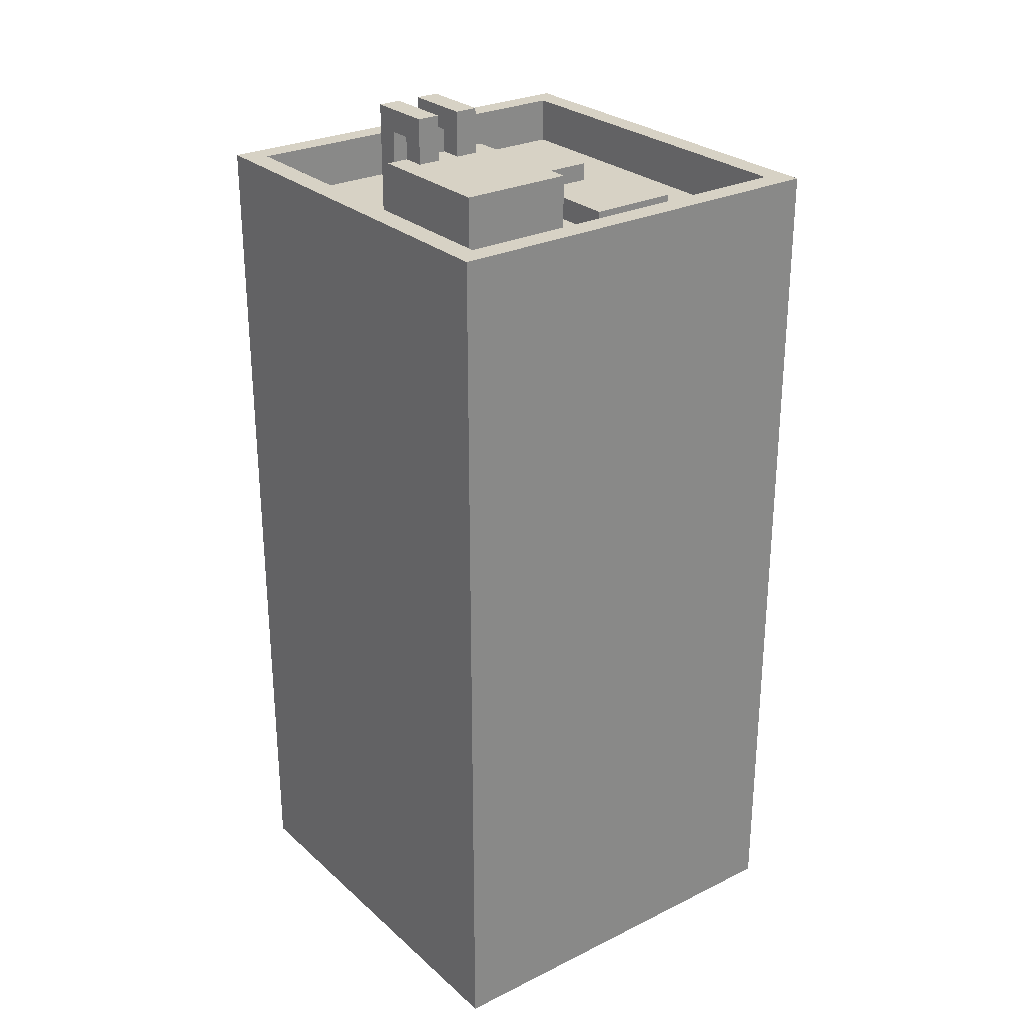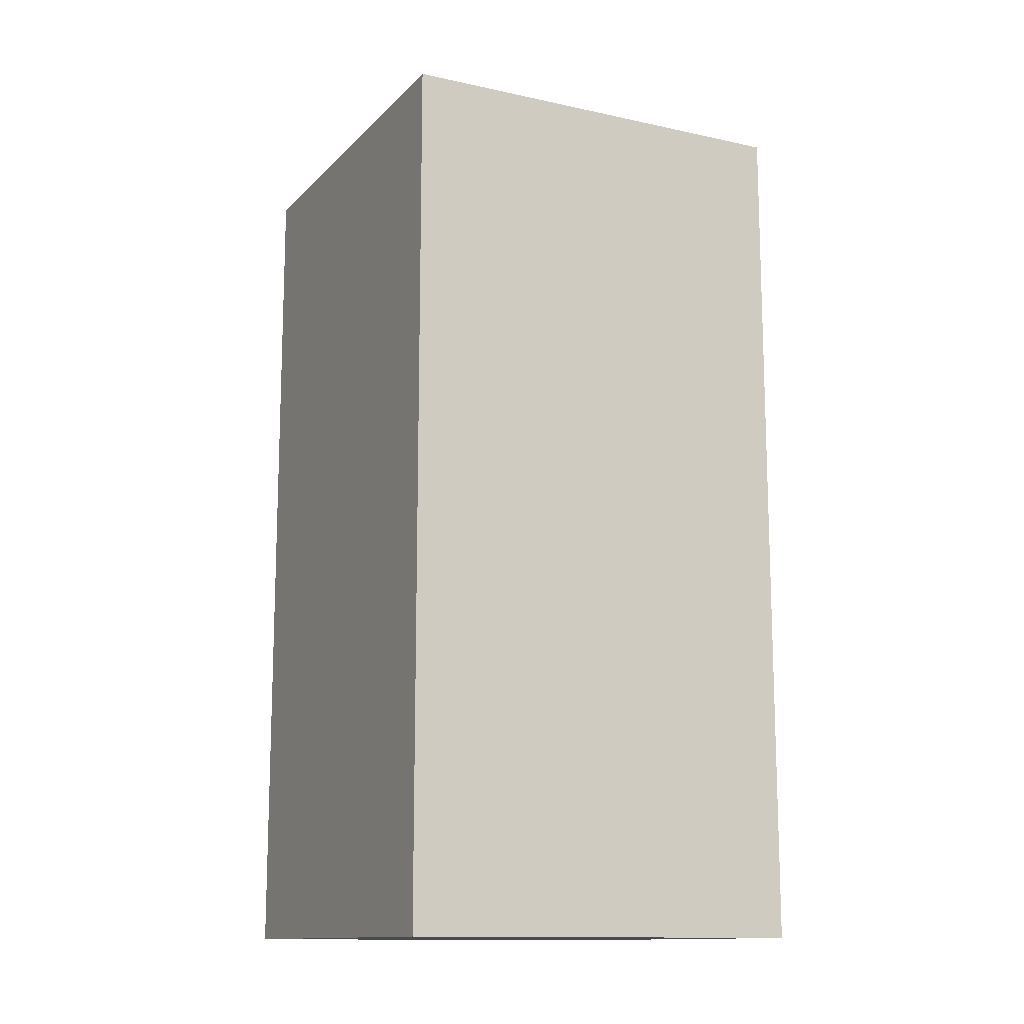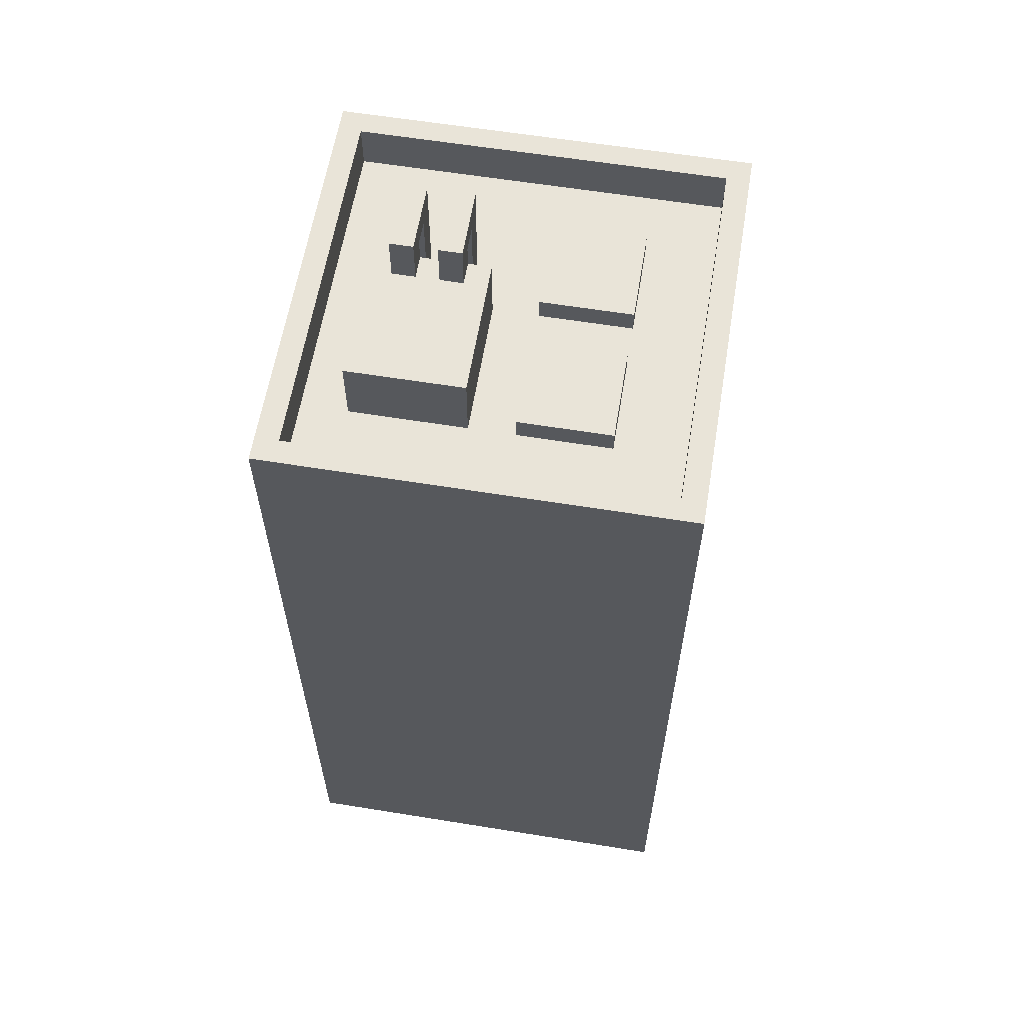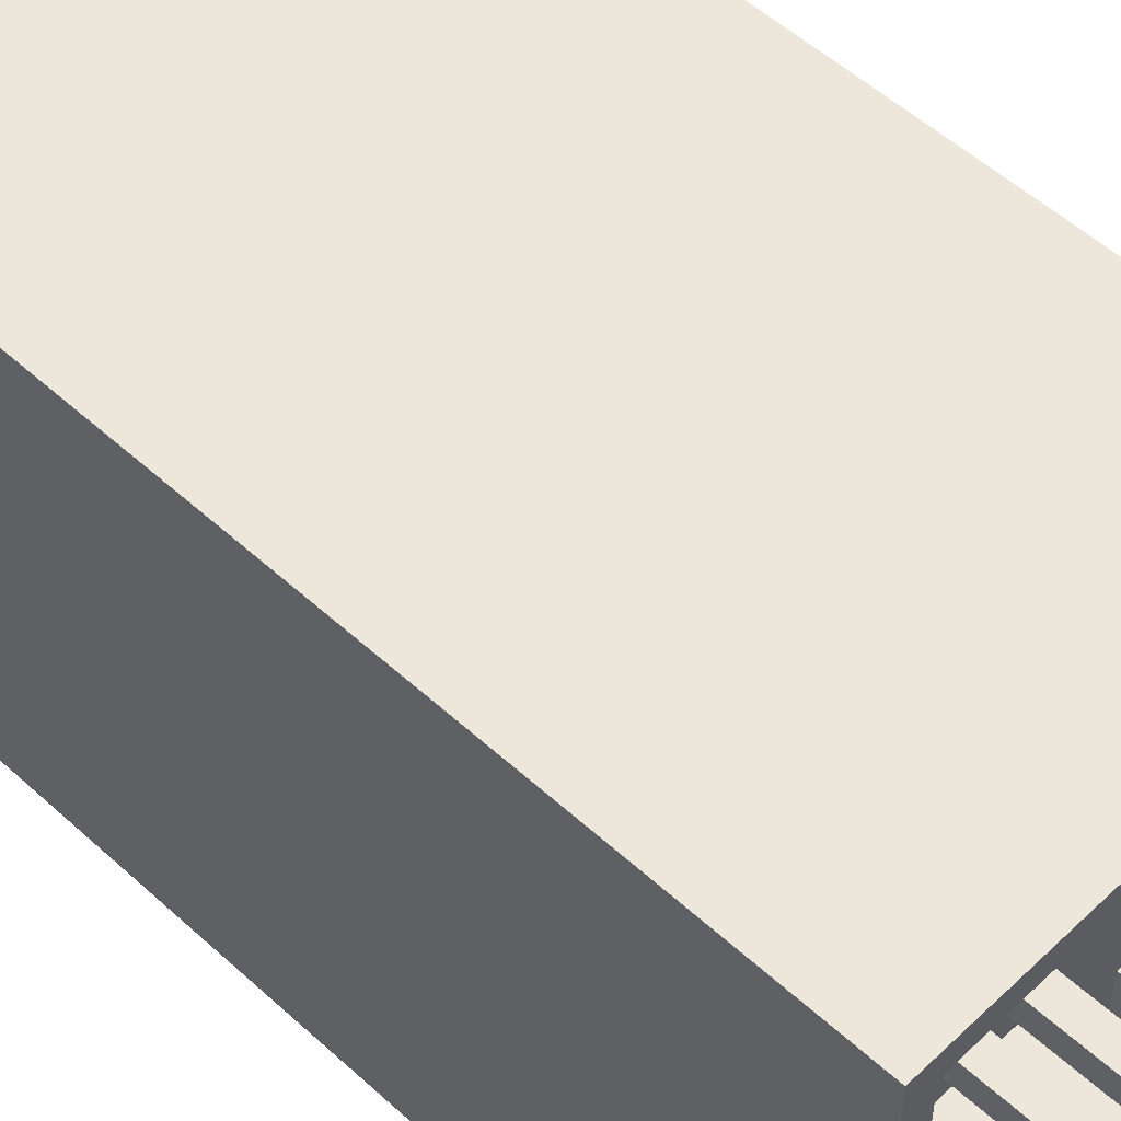
<metadata>
{"format":"obj","ext":"obj","renderer":"f3d","projection":"perspective","resolution":1024,"background":"white","views":[{"elev":27.3,"azim":143.0,"up":"+Y"},{"elev":-13.1,"azim":-26.5,"up":"+Y"},{"elev":60.7,"azim":-170.6,"up":"+Y"},{"elev":52.9,"azim":134.4,"up":"+Z"}]}
</metadata>
<code>
v -9 0 9
v -9 0 -9
v -9 6 7
v -9 6 5
v -9 6 3
v -9 6 1
v -9 6 -1
v -9 6 -3
v -9 6 -5
v -9 6 -7
v -9 10 7
v -9 10 5
v -9 10 3
v -9 10 1
v -9 10 -1
v -9 10 -3
v -9 10 -5
v -9 10 -7
v -9 14 7
v -9 14 5
v -9 14 3
v -9 14 1
v -9 14 -1
v -9 14 -3
v -9 14 -5
v -9 14 -7
v -9 18 7
v -9 18 5
v -9 18 3
v -9 18 1
v -9 18 -1
v -9 18 -3
v -9 18 -5
v -9 18 -7
v -9 22 7
v -9 22 5
v -9 22 3
v -9 22 1
v -9 22 -1
v -9 22 -3
v -9 22 -5
v -9 22 -7
v -9 26 7
v -9 26 5
v -9 26 3
v -9 26 1
v -9 26 -1
v -9 26 -3
v -9 26 -5
v -9 26 -7
v -9 30 7
v -9 30 5
v -9 30 3
v -9 30 1
v -9 30 -1
v -9 30 -3
v -9 30 -5
v -9 30 -7
v -9 34 7
v -9 34 5
v -9 34 3
v -9 34 1
v -9 34 -1
v -9 34 -3
v -9 34 -5
v -9 34 -7
v -9 36 9
v -9 36 -9
v -9 38 9
v -9 38 -9
v -5 36 5
v -5 36 1
v -5 36 -1
v -5 36 -5
v -5 37 5
v -5 37 1
v -5 37 -1
v -5 37 -5
v 1 36 1
v 1 36 -5
v 1 39 1
v 1 39 -5
v 2 36 3
v 2 36 2
v 2 39 1
v 2 39 -0
v 2 40 2
v 2 40 1
v 2 41 3
v 2 41 -0
v 4 36 3
v 4 36 2
v 4 39 1
v 4 39 -0
v 4 40 2
v 4 40 1
v 4 41 3
v 4 41 -0
v 8 36 8
v 8 36 -8
v 8 38 8
v 8 38 -8
v -8 36 8
v -8 36 -8
v -8 38 8
v -8 38 -8
v -1 36 5
v -1 36 1
v -1 36 -1
v -1 36 -5
v -1 37 5
v -1 37 1
v -1 37 -1
v -1 37 -5
v 3 36 3
v 3 36 2
v 3 39 1
v 3 39 -0
v 3 40 2
v 3 40 1
v 3 41 3
v 3 41 -0
v 5 36 3
v 5 36 2
v 5 39 1
v 5 39 -0
v 5 40 2
v 5 40 1
v 5 41 3
v 5 41 -0
v 6 36 1
v 6 36 -5
v 6 39 1
v 6 39 -5
v 9 0 9
v 9 0 -9
v 9 6 7
v 9 6 5
v 9 6 3
v 9 6 1
v 9 6 -1
v 9 6 -3
v 9 6 -5
v 9 6 -7
v 9 10 7
v 9 10 5
v 9 10 3
v 9 10 1
v 9 10 -1
v 9 10 -3
v 9 10 -5
v 9 10 -7
v 9 14 7
v 9 14 5
v 9 14 3
v 9 14 1
v 9 14 -1
v 9 14 -3
v 9 14 -5
v 9 14 -7
v 9 18 7
v 9 18 5
v 9 18 3
v 9 18 1
v 9 18 -1
v 9 18 -3
v 9 18 -5
v 9 18 -7
v 9 22 7
v 9 22 5
v 9 22 3
v 9 22 1
v 9 22 -1
v 9 22 -3
v 9 22 -5
v 9 22 -7
v 9 26 7
v 9 26 5
v 9 26 3
v 9 26 1
v 9 26 -1
v 9 26 -3
v 9 26 -5
v 9 26 -7
v 9 30 7
v 9 30 5
v 9 30 3
v 9 30 1
v 9 30 -1
v 9 30 -3
v 9 30 -5
v 9 30 -7
v 9 34 7
v 9 34 5
v 9 34 3
v 9 34 1
v 9 34 -1
v 9 34 -3
v 9 34 -5
v 9 34 -7
v 9 36 9
v 9 36 -9
v 9 38 9
v 9 38 -9
v -9 0 9
v -9 36 9
v -9 38 9
v -7 6 9
v -7 10 9
v -7 14 9
v -7 18 9
v -7 22 9
v -7 26 9
v -7 30 9
v -7 34 9
v -5 6 9
v -5 10 9
v -5 14 9
v -5 18 9
v -5 22 9
v -5 26 9
v -5 30 9
v -5 34 9
v -3 6 9
v -3 10 9
v -3 14 9
v -3 18 9
v -3 22 9
v -3 26 9
v -3 30 9
v -3 34 9
v -1 6 9
v -1 10 9
v -1 14 9
v -1 18 9
v -1 22 9
v -1 26 9
v -1 30 9
v -1 34 9
v 1 6 9
v 1 10 9
v 1 14 9
v 1 18 9
v 1 22 9
v 1 26 9
v 1 30 9
v 1 34 9
v 3 6 9
v 3 10 9
v 3 14 9
v 3 18 9
v 3 22 9
v 3 26 9
v 3 30 9
v 3 34 9
v 5 6 9
v 5 10 9
v 5 14 9
v 5 18 9
v 5 22 9
v 5 26 9
v 5 30 9
v 5 34 9
v 7 6 9
v 7 10 9
v 7 14 9
v 7 18 9
v 7 22 9
v 7 26 9
v 7 30 9
v 7 34 9
v 9 0 9
v 9 36 9
v 9 38 9
v -5 36 5
v -5 37 5
v -1 36 5
v -1 37 5
v 2 36 3
v 2 41 3
v 3 36 3
v 3 41 3
v 4 36 3
v 4 41 3
v 5 36 3
v 5 41 3
v 1 36 1
v 1 39 1
v 2 39 1
v 2 40 1
v 3 39 1
v 3 40 1
v 4 39 1
v 4 40 1
v 5 39 1
v 5 40 1
v 6 36 1
v 6 39 1
v -5 36 -1
v -5 37 -1
v -1 36 -1
v -1 37 -1
v -8 36 -8
v -8 38 -8
v 8 36 -8
v 8 38 -8
v -8 36 8
v -8 38 8
v 8 36 8
v 8 38 8
v 2 36 2
v 2 40 2
v 3 36 2
v 3 40 2
v 4 36 2
v 4 40 2
v 5 36 2
v 5 40 2
v -5 36 1
v -5 37 1
v -1 36 1
v -1 37 1
v 2 39 -0
v 2 41 -0
v 3 39 -0
v 3 41 -0
v 4 39 -0
v 4 41 -0
v 5 39 -0
v 5 41 -0
v -5 36 -5
v -5 37 -5
v -1 36 -5
v -1 37 -5
v 1 36 -5
v 1 39 -5
v 6 36 -5
v 6 39 -5
v -9 0 -9
v -9 36 -9
v -9 38 -9
v -7 6 -9
v -7 10 -9
v -7 14 -9
v -7 18 -9
v -7 22 -9
v -7 26 -9
v -7 30 -9
v -7 34 -9
v -5 6 -9
v -5 10 -9
v -5 14 -9
v -5 18 -9
v -5 22 -9
v -5 26 -9
v -5 30 -9
v -5 34 -9
v -3 6 -9
v -3 10 -9
v -3 14 -9
v -3 18 -9
v -3 22 -9
v -3 26 -9
v -3 30 -9
v -3 34 -9
v -1 6 -9
v -1 10 -9
v -1 14 -9
v -1 18 -9
v -1 22 -9
v -1 26 -9
v -1 30 -9
v -1 34 -9
v 1 6 -9
v 1 10 -9
v 1 14 -9
v 1 18 -9
v 1 22 -9
v 1 26 -9
v 1 30 -9
v 1 34 -9
v 3 6 -9
v 3 10 -9
v 3 14 -9
v 3 18 -9
v 3 22 -9
v 3 26 -9
v 3 30 -9
v 3 34 -9
v 5 6 -9
v 5 10 -9
v 5 14 -9
v 5 18 -9
v 5 22 -9
v 5 26 -9
v 5 30 -9
v 5 34 -9
v 7 6 -9
v 7 10 -9
v 7 14 -9
v 7 18 -9
v 7 22 -9
v 7 26 -9
v 7 30 -9
v 7 34 -9
v 9 0 -9
v 9 36 -9
v 9 38 -9
v -9 0 9
v 9 0 9
v -9 0 -9
v 9 0 -9
v 2 40 2
v 3 40 2
v 4 40 2
v 5 40 2
v 2 40 1
v 3 40 1
v 4 40 1
v 5 40 1
v -8 36 8
v 8 36 8
v -5 36 5
v -1 36 5
v 2 36 3
v 3 36 3
v 4 36 3
v 5 36 3
v 2 36 2
v 3 36 2
v 4 36 2
v 5 36 2
v -5 36 1
v -1 36 1
v 1 36 1
v 6 36 1
v -5 36 -1
v -1 36 -1
v -5 36 -5
v -1 36 -5
v 1 36 -5
v 6 36 -5
v -8 36 -8
v 8 36 -8
v -5 37 5
v -1 37 5
v -5 37 1
v -1 37 1
v -5 37 -1
v -1 37 -1
v -5 37 -5
v -1 37 -5
v -9 38 9
v 9 38 9
v -8 38 8
v 8 38 8
v -8 38 -8
v 8 38 -8
v -9 38 -9
v 9 38 -9
v 1 39 1
v 2 39 1
v 3 39 1
v 4 39 1
v 5 39 1
v 6 39 1
v 2 39 -0
v 3 39 -0
v 4 39 -0
v 5 39 -0
v 1 39 -5
v 6 39 -5
v 2 41 3
v 3 41 3
v 4 41 3
v 5 41 3
v 2 41 -0
v 3 41 -0
v 4 41 -0
v 5 41 -0
f 3 2 1
f 4 2 3
f 5 2 4
f 6 2 5
f 7 2 6
f 8 2 7
f 9 2 8
f 10 2 9
f 11 3 1
f 11 4 3
f 12 5 4
f 12 4 11
f 13 6 5
f 13 5 12
f 14 7 6
f 14 6 13
f 15 8 7
f 15 7 14
f 16 9 8
f 16 8 15
f 17 10 9
f 17 9 16
f 18 2 10
f 18 10 17
f 19 17 16
f 19 16 15
f 19 18 17
f 19 15 14
f 19 14 13
f 19 13 12
f 19 12 11
f 19 11 1
f 20 18 19
f 21 18 20
f 22 18 21
f 23 18 22
f 24 18 23
f 25 18 24
f 26 2 18
f 26 18 25
f 27 19 1
f 27 20 19
f 28 21 20
f 28 20 27
f 29 22 21
f 29 21 28
f 30 23 22
f 30 22 29
f 31 24 23
f 31 23 30
f 32 25 24
f 32 24 31
f 33 26 25
f 33 25 32
f 34 2 26
f 34 26 33
f 35 31 30
f 35 33 32
f 35 34 33
f 35 30 29
f 35 29 28
f 35 28 27
f 35 27 1
f 35 32 31
f 36 34 35
f 37 34 36
f 38 34 37
f 39 34 38
f 40 34 39
f 41 34 40
f 42 2 34
f 42 34 41
f 43 35 1
f 43 36 35
f 44 37 36
f 44 36 43
f 45 38 37
f 45 37 44
f 46 39 38
f 46 38 45
f 47 40 39
f 47 39 46
f 48 41 40
f 48 40 47
f 49 42 41
f 49 41 48
f 50 2 42
f 50 42 49
f 51 47 46
f 51 49 48
f 51 50 49
f 51 46 45
f 51 45 44
f 51 44 43
f 51 43 1
f 51 48 47
f 52 50 51
f 53 50 52
f 54 50 53
f 55 50 54
f 56 50 55
f 57 50 56
f 58 2 50
f 58 50 57
f 59 51 1
f 59 52 51
f 60 53 52
f 60 52 59
f 61 54 53
f 61 53 60
f 62 55 54
f 62 54 61
f 63 56 55
f 63 55 62
f 64 57 56
f 64 56 63
f 65 58 57
f 65 57 64
f 66 2 58
f 66 58 65
f 67 63 62
f 67 65 64
f 67 66 65
f 67 62 61
f 67 61 60
f 67 60 59
f 67 59 1
f 67 64 63
f 68 2 66
f 68 66 67
f 69 68 67
f 70 68 69
f 75 72 71
f 76 72 75
f 77 74 73
f 78 74 77
f 81 80 79
f 82 80 81
f 87 84 83
f 88 86 85
f 89 87 83
f 89 88 87
f 90 86 88
f 90 88 89
f 95 92 91
f 96 94 93
f 97 95 91
f 97 96 95
f 98 94 96
f 98 96 97
f 101 100 99
f 102 100 101
f 103 104 105
f 105 104 106
f 107 108 111
f 111 108 112
f 109 110 113
f 113 110 114
f 115 116 119
f 117 118 120
f 115 119 121
f 119 120 121
f 120 118 122
f 121 120 122
f 123 124 127
f 125 126 128
f 123 127 129
f 127 128 129
f 128 126 130
f 129 128 130
f 131 132 133
f 133 132 134
f 135 136 137
f 137 136 138
f 138 136 139
f 139 136 140
f 140 136 141
f 141 136 142
f 142 136 143
f 143 136 144
f 135 137 145
f 137 138 145
f 138 139 146
f 145 138 146
f 139 140 147
f 146 139 147
f 140 141 148
f 147 140 148
f 141 142 149
f 148 141 149
f 142 143 150
f 149 142 150
f 143 144 151
f 150 143 151
f 144 136 152
f 151 144 152
f 150 151 153
f 149 150 153
f 151 152 153
f 148 149 153
f 147 148 153
f 146 147 153
f 145 146 153
f 135 145 153
f 153 152 154
f 154 152 155
f 155 152 156
f 156 152 157
f 157 152 158
f 158 152 159
f 152 136 160
f 159 152 160
f 135 153 161
f 153 154 161
f 154 155 162
f 161 154 162
f 155 156 163
f 162 155 163
f 156 157 164
f 163 156 164
f 157 158 165
f 164 157 165
f 158 159 166
f 165 158 166
f 159 160 167
f 166 159 167
f 160 136 168
f 167 160 168
f 164 165 169
f 166 167 169
f 167 168 169
f 163 164 169
f 162 163 169
f 161 162 169
f 135 161 169
f 165 166 169
f 169 168 170
f 170 168 171
f 171 168 172
f 172 168 173
f 173 168 174
f 174 168 175
f 168 136 176
f 175 168 176
f 135 169 177
f 169 170 177
f 170 171 178
f 177 170 178
f 171 172 179
f 178 171 179
f 172 173 180
f 179 172 180
f 173 174 181
f 180 173 181
f 174 175 182
f 181 174 182
f 175 176 183
f 182 175 183
f 176 136 184
f 183 176 184
f 180 181 185
f 182 183 185
f 183 184 185
f 179 180 185
f 178 179 185
f 177 178 185
f 135 177 185
f 181 182 185
f 185 184 186
f 186 184 187
f 187 184 188
f 188 184 189
f 189 184 190
f 190 184 191
f 184 136 192
f 191 184 192
f 135 185 193
f 185 186 193
f 186 187 194
f 193 186 194
f 187 188 195
f 194 187 195
f 188 189 196
f 195 188 196
f 189 190 197
f 196 189 197
f 190 191 198
f 197 190 198
f 191 192 199
f 198 191 199
f 192 136 200
f 199 192 200
f 196 197 201
f 198 199 201
f 199 200 201
f 195 196 201
f 194 195 201
f 193 194 201
f 135 193 201
f 197 198 201
f 200 136 202
f 201 200 202
f 201 202 203
f 203 202 204
f 208 206 205
f 209 206 208
f 210 206 209
f 211 206 210
f 212 206 211
f 213 206 212
f 214 206 213
f 215 206 214
f 216 208 205
f 216 209 208
f 217 210 209
f 217 209 216
f 218 211 210
f 218 210 217
f 219 212 211
f 219 211 218
f 220 213 212
f 220 212 219
f 221 214 213
f 221 213 220
f 222 215 214
f 222 214 221
f 223 206 215
f 223 215 222
f 224 222 221
f 224 221 220
f 224 223 222
f 224 220 219
f 224 219 218
f 224 218 217
f 224 217 216
f 224 216 205
f 225 223 224
f 226 223 225
f 227 223 226
f 228 223 227
f 229 223 228
f 230 223 229
f 231 206 223
f 231 223 230
f 232 224 205
f 232 225 224
f 233 226 225
f 233 225 232
f 234 227 226
f 234 226 233
f 235 228 227
f 235 227 234
f 236 229 228
f 236 228 235
f 237 230 229
f 237 229 236
f 238 231 230
f 238 230 237
f 239 206 231
f 239 231 238
f 240 236 235
f 240 238 237
f 240 239 238
f 240 235 234
f 240 234 233
f 240 233 232
f 240 232 205
f 240 237 236
f 241 239 240
f 242 239 241
f 243 239 242
f 244 239 243
f 245 239 244
f 246 239 245
f 247 206 239
f 247 239 246
f 248 240 205
f 248 241 240
f 249 242 241
f 249 241 248
f 250 243 242
f 250 242 249
f 251 244 243
f 251 243 250
f 252 245 244
f 252 244 251
f 253 246 245
f 253 245 252
f 254 247 246
f 254 246 253
f 255 206 247
f 255 247 254
f 256 252 251
f 256 254 253
f 256 255 254
f 256 251 250
f 256 250 249
f 256 249 248
f 256 248 205
f 256 253 252
f 257 255 256
f 258 255 257
f 259 255 258
f 260 255 259
f 261 255 260
f 262 255 261
f 263 206 255
f 263 255 262
f 264 256 205
f 264 257 256
f 265 258 257
f 265 257 264
f 266 259 258
f 266 258 265
f 267 260 259
f 267 259 266
f 268 261 260
f 268 260 267
f 269 262 261
f 269 261 268
f 270 263 262
f 270 262 269
f 271 206 263
f 271 263 270
f 272 268 267
f 272 270 269
f 272 271 270
f 272 267 266
f 272 266 265
f 272 265 264
f 272 264 205
f 272 269 268
f 273 207 206
f 273 271 272
f 273 206 271
f 274 207 273
f 277 276 275
f 278 276 277
f 281 280 279
f 282 280 281
f 285 284 283
f 286 284 285
f 289 288 287
f 291 289 287
f 291 290 289
f 292 290 291
f 293 291 287
f 295 293 287
f 295 294 293
f 296 294 295
f 297 295 287
f 298 295 297
f 301 300 299
f 302 300 301
f 305 304 303
f 306 304 305
f 307 308 309
f 309 308 310
f 311 312 313
f 313 312 314
f 315 316 317
f 317 316 318
f 319 320 321
f 321 320 322
f 323 324 325
f 325 324 326
f 327 328 329
f 329 328 330
f 331 332 333
f 333 332 334
f 335 336 337
f 337 336 338
f 339 340 342
f 342 340 343
f 343 340 344
f 344 340 345
f 345 340 346
f 346 340 347
f 347 340 348
f 348 340 349
f 339 342 350
f 342 343 350
f 343 344 351
f 350 343 351
f 344 345 352
f 351 344 352
f 345 346 353
f 352 345 353
f 346 347 354
f 353 346 354
f 347 348 355
f 354 347 355
f 348 349 356
f 355 348 356
f 349 340 357
f 356 349 357
f 355 356 358
f 354 355 358
f 356 357 358
f 353 354 358
f 352 353 358
f 351 352 358
f 350 351 358
f 339 350 358
f 358 357 359
f 359 357 360
f 360 357 361
f 361 357 362
f 362 357 363
f 363 357 364
f 357 340 365
f 364 357 365
f 339 358 366
f 358 359 366
f 359 360 367
f 366 359 367
f 360 361 368
f 367 360 368
f 361 362 369
f 368 361 369
f 362 363 370
f 369 362 370
f 363 364 371
f 370 363 371
f 364 365 372
f 371 364 372
f 365 340 373
f 372 365 373
f 369 370 374
f 371 372 374
f 372 373 374
f 368 369 374
f 367 368 374
f 366 367 374
f 339 366 374
f 370 371 374
f 374 373 375
f 375 373 376
f 376 373 377
f 377 373 378
f 378 373 379
f 379 373 380
f 373 340 381
f 380 373 381
f 339 374 382
f 374 375 382
f 375 376 383
f 382 375 383
f 376 377 384
f 383 376 384
f 377 378 385
f 384 377 385
f 378 379 386
f 385 378 386
f 379 380 387
f 386 379 387
f 380 381 388
f 387 380 388
f 381 340 389
f 388 381 389
f 385 386 390
f 387 388 390
f 388 389 390
f 384 385 390
f 383 384 390
f 382 383 390
f 339 382 390
f 386 387 390
f 390 389 391
f 391 389 392
f 392 389 393
f 393 389 394
f 394 389 395
f 395 389 396
f 389 340 397
f 396 389 397
f 339 390 398
f 390 391 398
f 391 392 399
f 398 391 399
f 392 393 400
f 399 392 400
f 393 394 401
f 400 393 401
f 394 395 402
f 401 394 402
f 395 396 403
f 402 395 403
f 396 397 404
f 403 396 404
f 397 340 405
f 404 397 405
f 401 402 406
f 403 404 406
f 404 405 406
f 400 401 406
f 399 400 406
f 398 399 406
f 339 398 406
f 402 403 406
f 340 341 407
f 406 405 407
f 405 340 407
f 407 341 408
f 411 410 409
f 412 410 411
f 417 414 413
f 418 414 417
f 419 416 415
f 420 416 419
f 421 422 423
f 423 422 424
f 424 422 425
f 425 422 426
f 426 422 427
f 427 422 428
f 424 425 429
f 426 427 430
f 430 427 431
f 428 422 432
f 421 423 433
f 431 432 434
f 430 431 434
f 424 429 434
f 429 430 434
f 434 432 435
f 432 422 436
f 435 432 436
f 421 433 437
f 434 435 437
f 433 434 437
f 437 435 438
f 421 437 439
f 438 435 440
f 440 435 441
f 436 422 442
f 440 441 443
f 441 442 443
f 421 439 443
f 439 440 443
f 442 422 444
f 443 442 444
f 445 446 447
f 447 446 448
f 449 450 451
f 451 450 452
f 453 454 455
f 455 454 456
f 453 455 457
f 456 454 458
f 453 457 459
f 457 458 459
f 458 454 460
f 459 458 460
f 461 462 467
f 463 464 468
f 468 464 469
f 465 466 470
f 468 469 471
f 469 470 471
f 461 467 471
f 467 468 471
f 470 466 472
f 471 470 472
f 473 474 477
f 477 474 478
f 475 476 479
f 479 476 480

</code>
